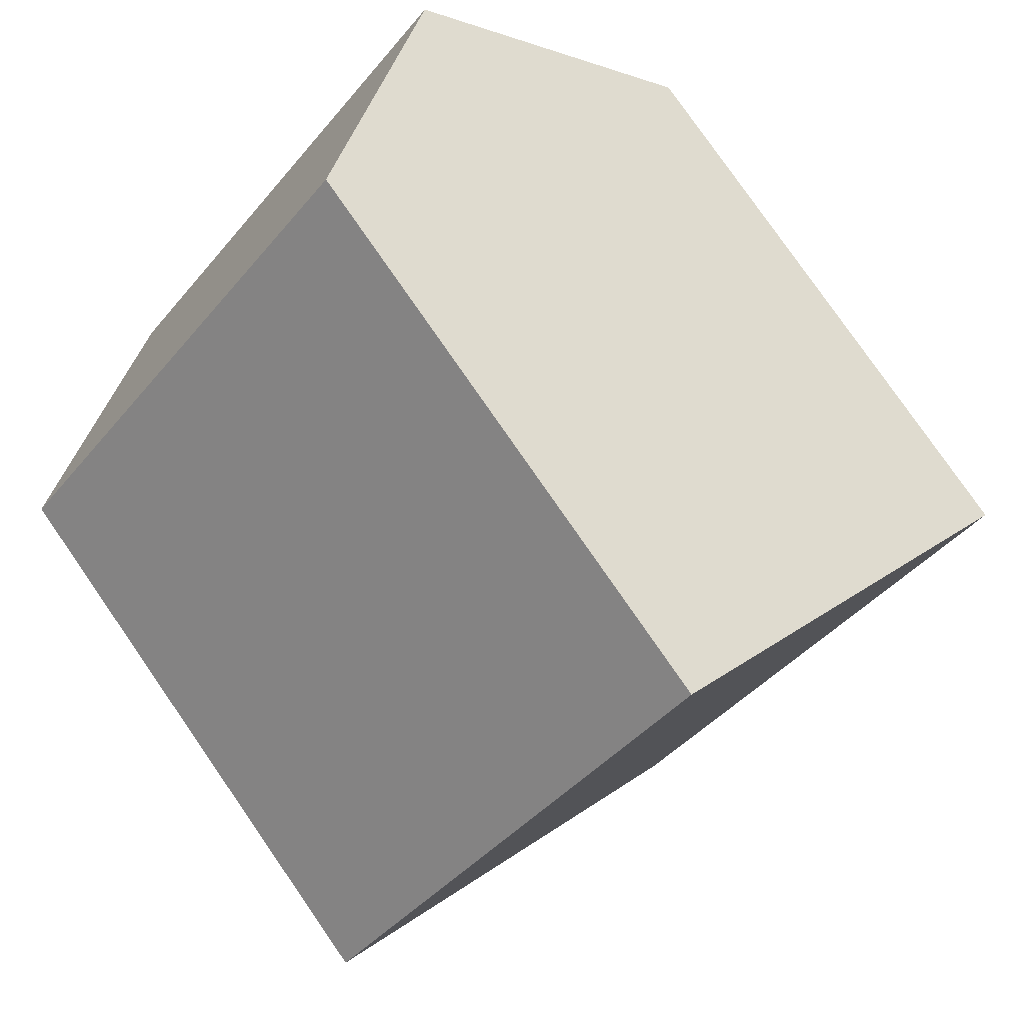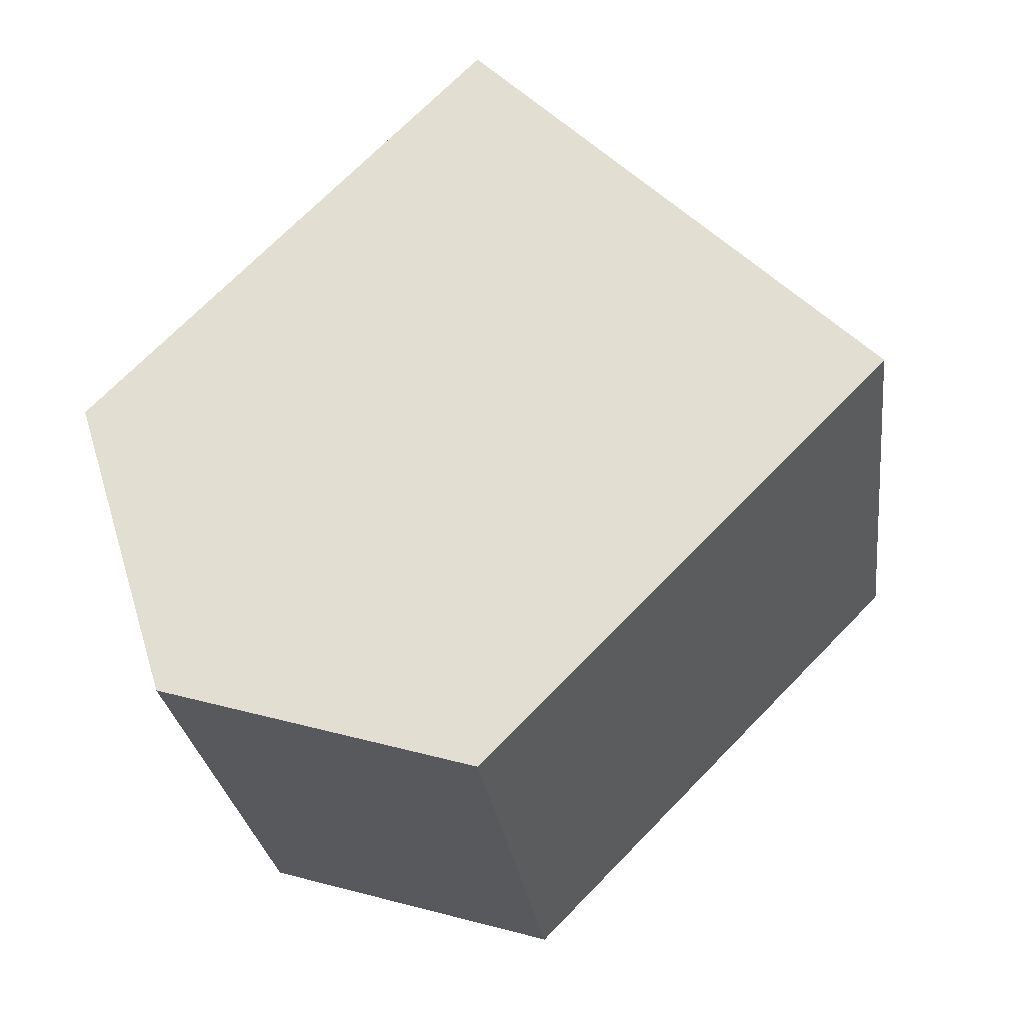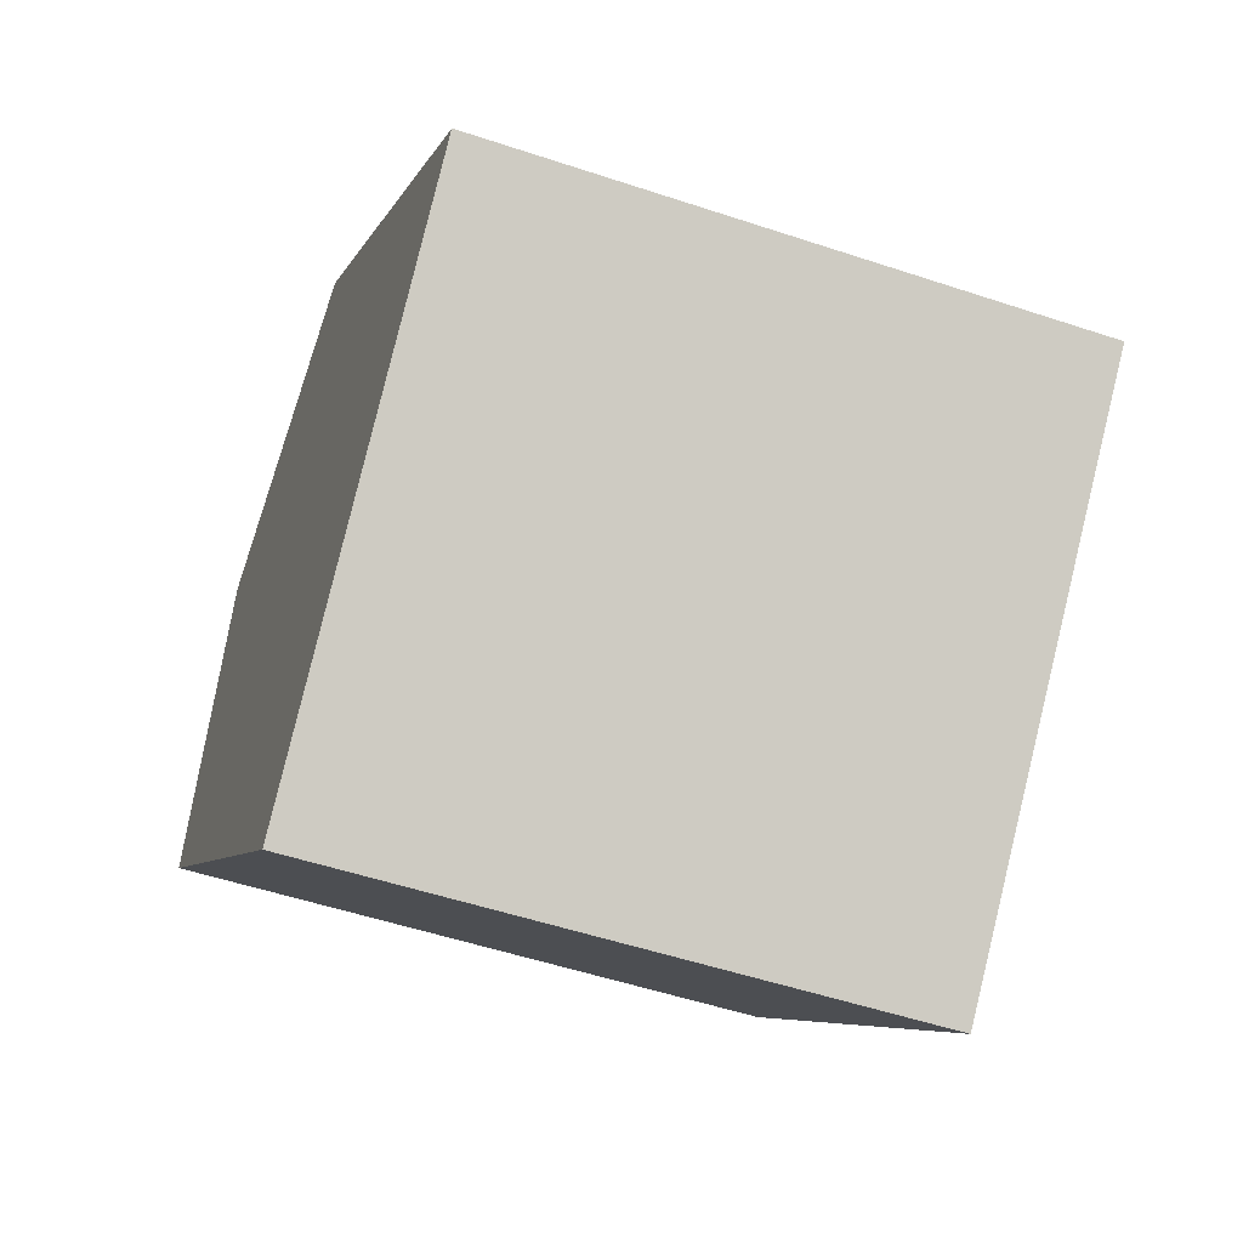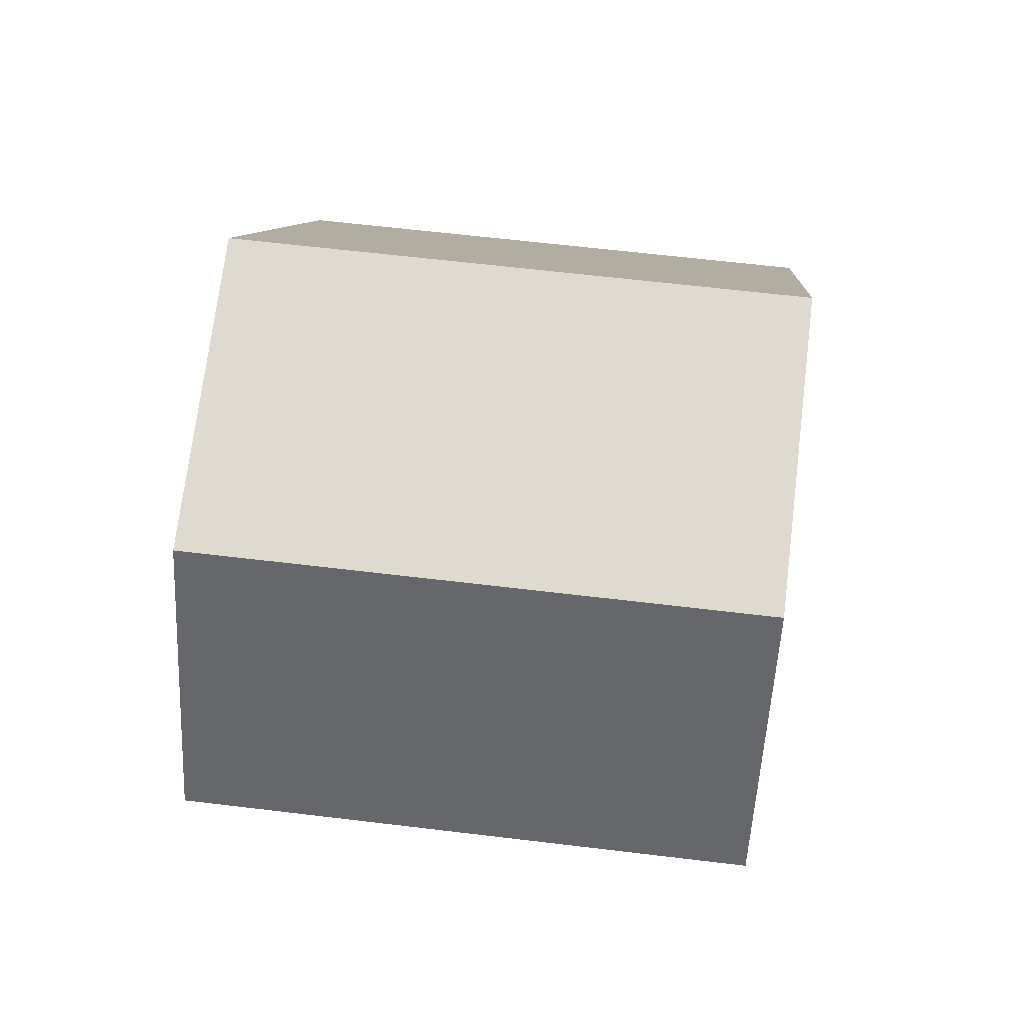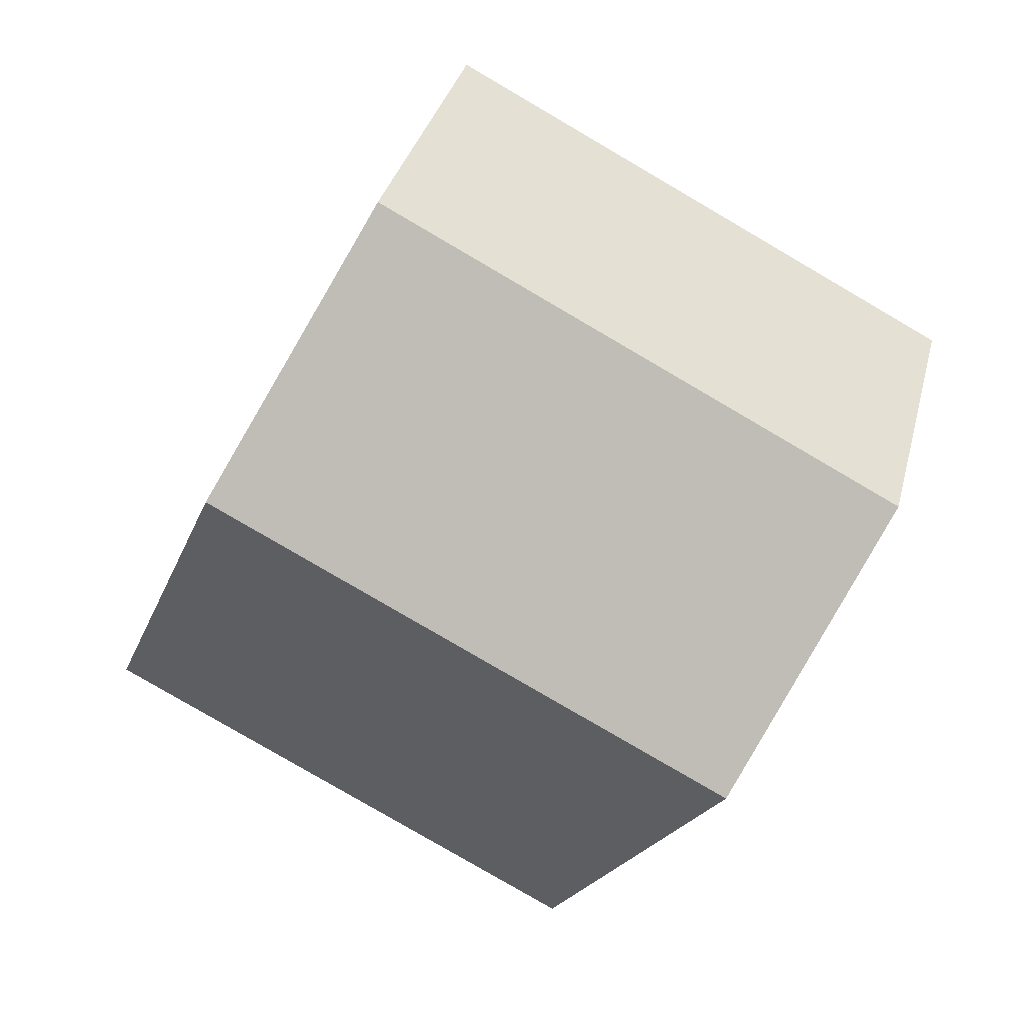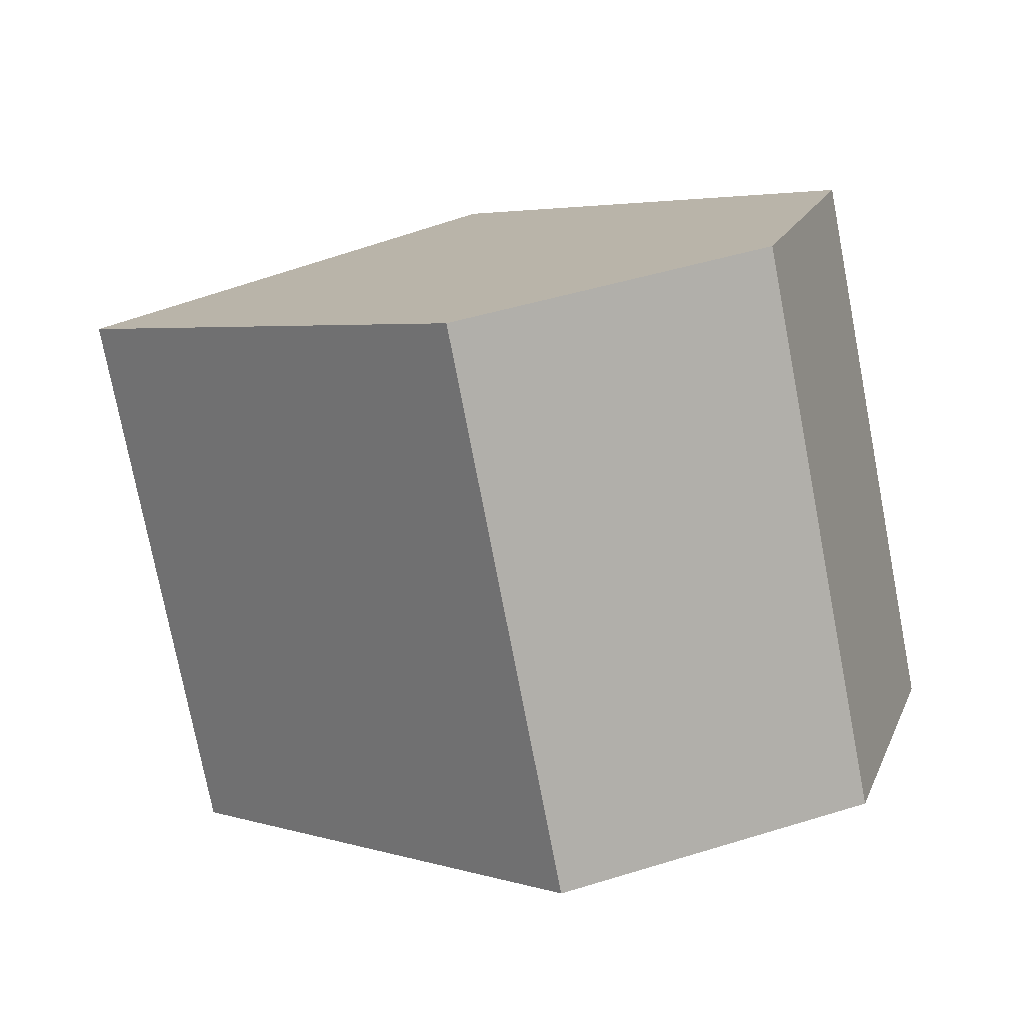
<metadata>
{"format":"obj","ext":"obj","renderer":"f3d","projection":"perspective","resolution":1024,"background":"white","views":[{"elev":-40.4,"azim":-131.8,"up":"+Y"},{"elev":-33.4,"azim":-82.3,"up":"+Z"},{"elev":-53.5,"azim":-27.0,"up":"+Y"},{"elev":-35.5,"azim":179.9,"up":"+Z"},{"elev":-66.8,"azim":151.2,"up":"+Z"},{"elev":-68.8,"azim":101.7,"up":"+Z"}]}
</metadata>
<code>
o Cube
v 1.158 0.05213 -1.219
v 1.005 -1.376 0.1727
v 0.9664 1.452 0.1965
v 0.8128 0.0239 1.588
v -0.8266 0.02735 -1.463
v -0.9802 -1.401 -0.07174
v -1.018 1.427 -0.048
v -1.172 -0.000878 1.344
v -1.076 -0.7008 0.636
v 1.104 1.136 -0.8854
v -0.8812 1.111 -1.13
v 0.9087 -0.6761 0.8804
f 10 11 7 3
f 4 3 7 8
f 9 11 5 6
f 9 12 4 8
f 12 10 3 4
f 6 5 1 2
f 2 1 10 12
f 6 2 12 9
f 8 7 11 9
f 1 5 11 10

</code>
